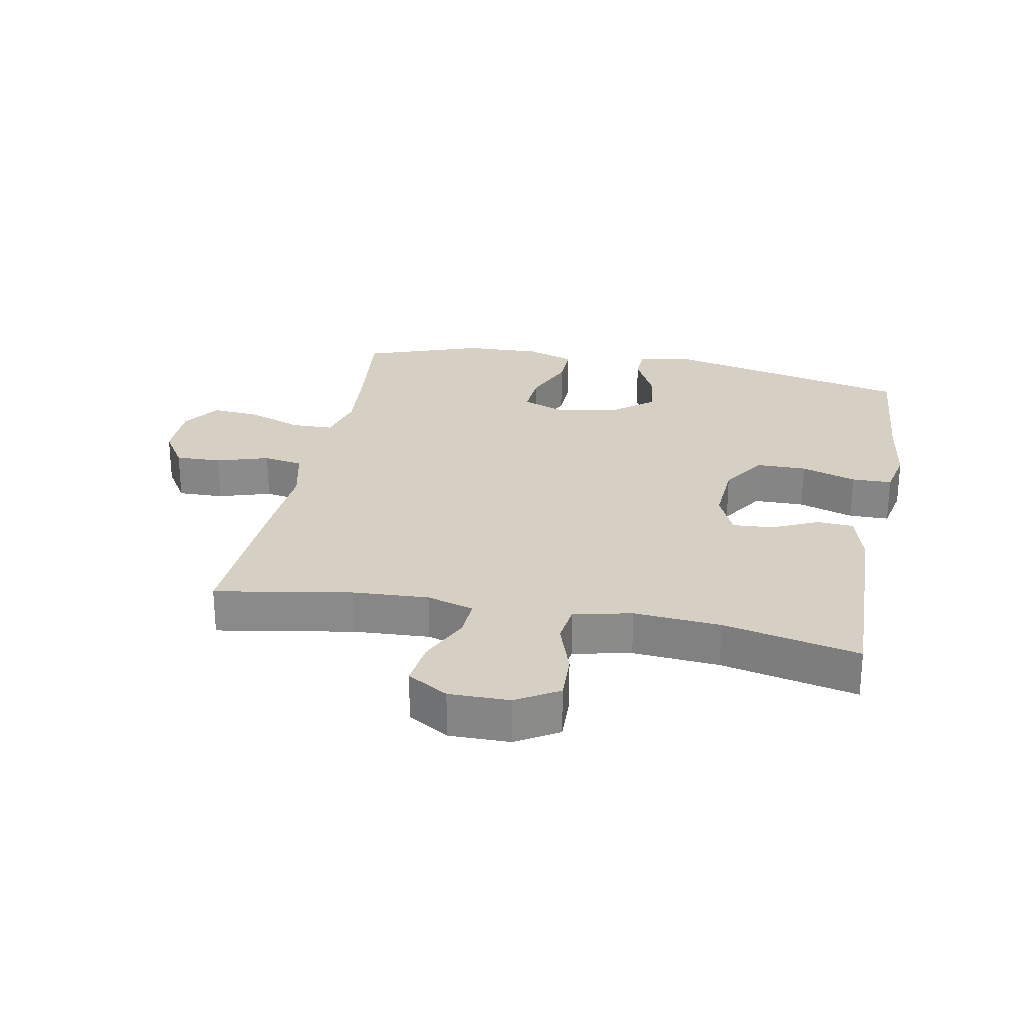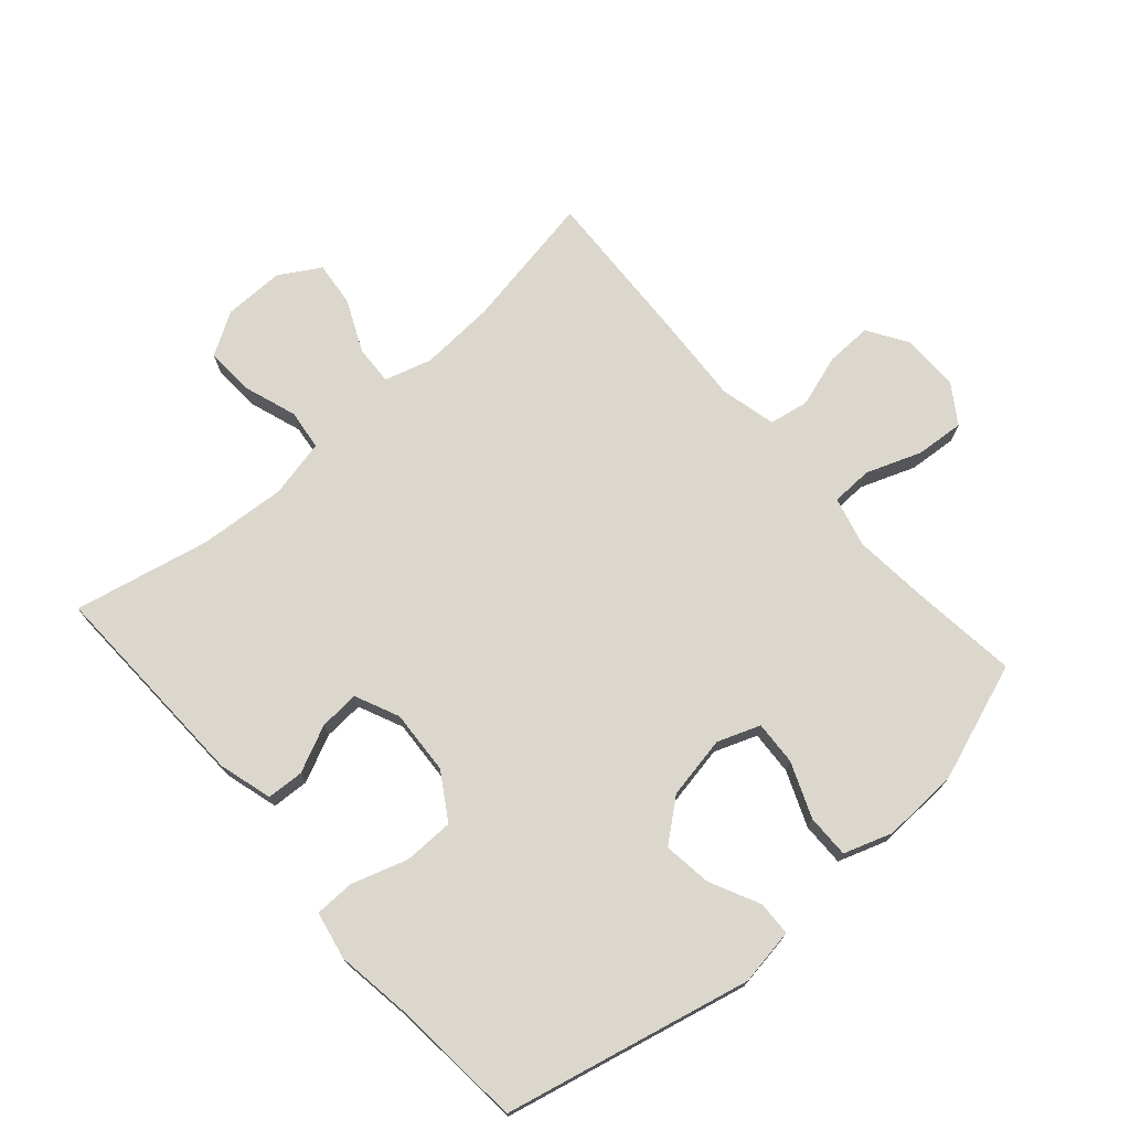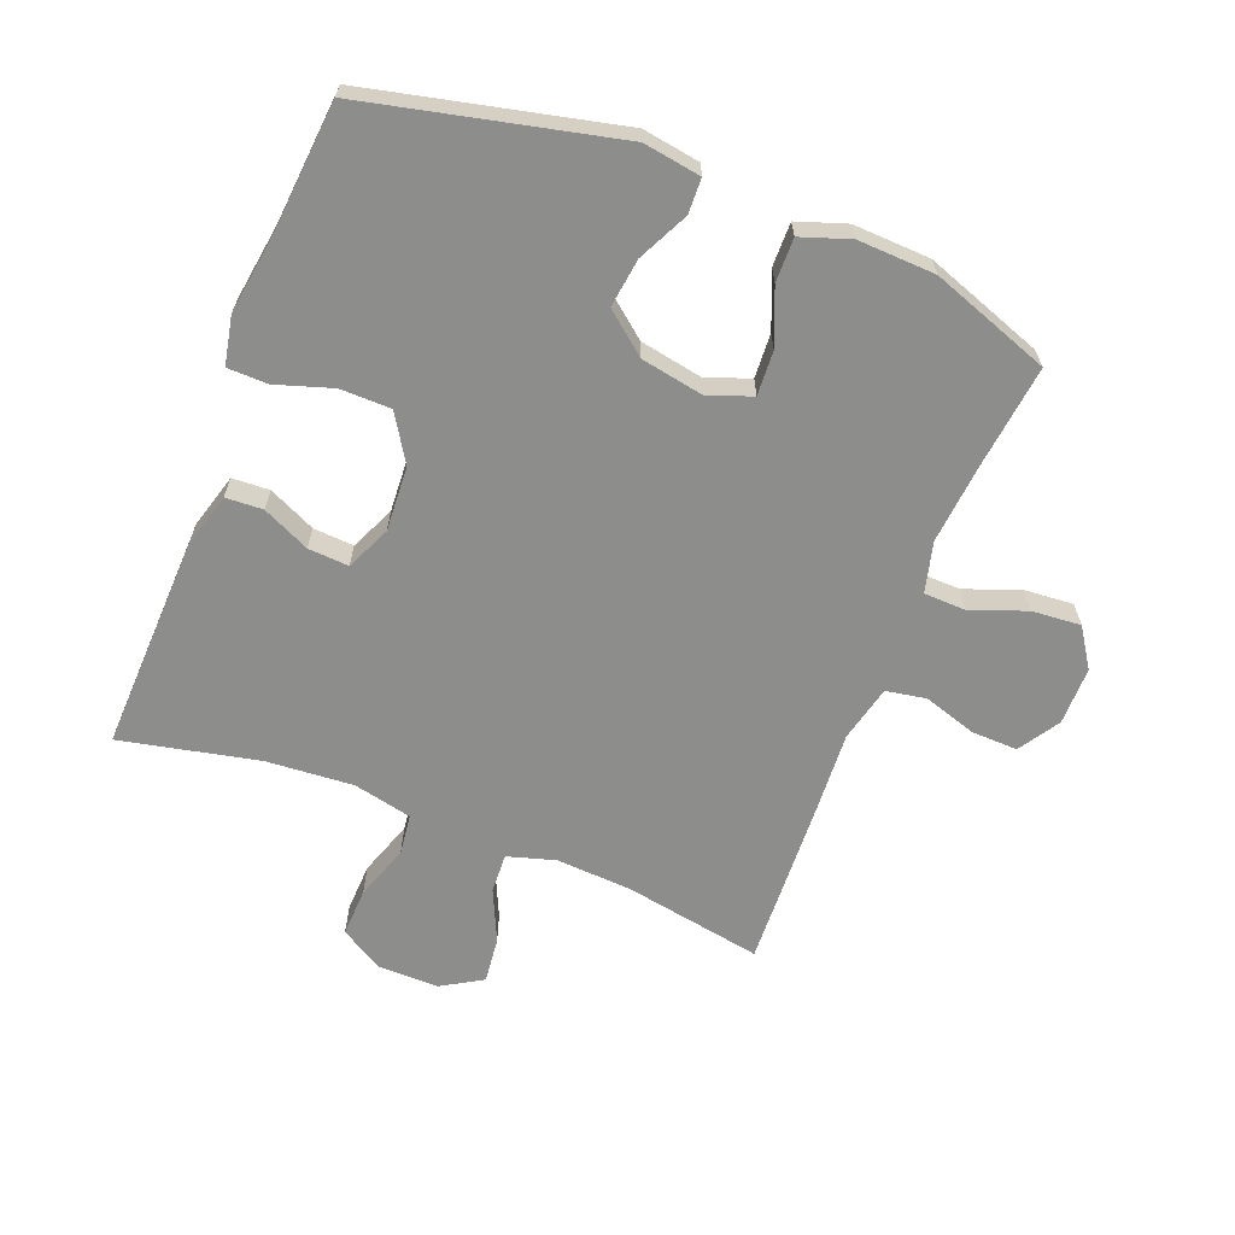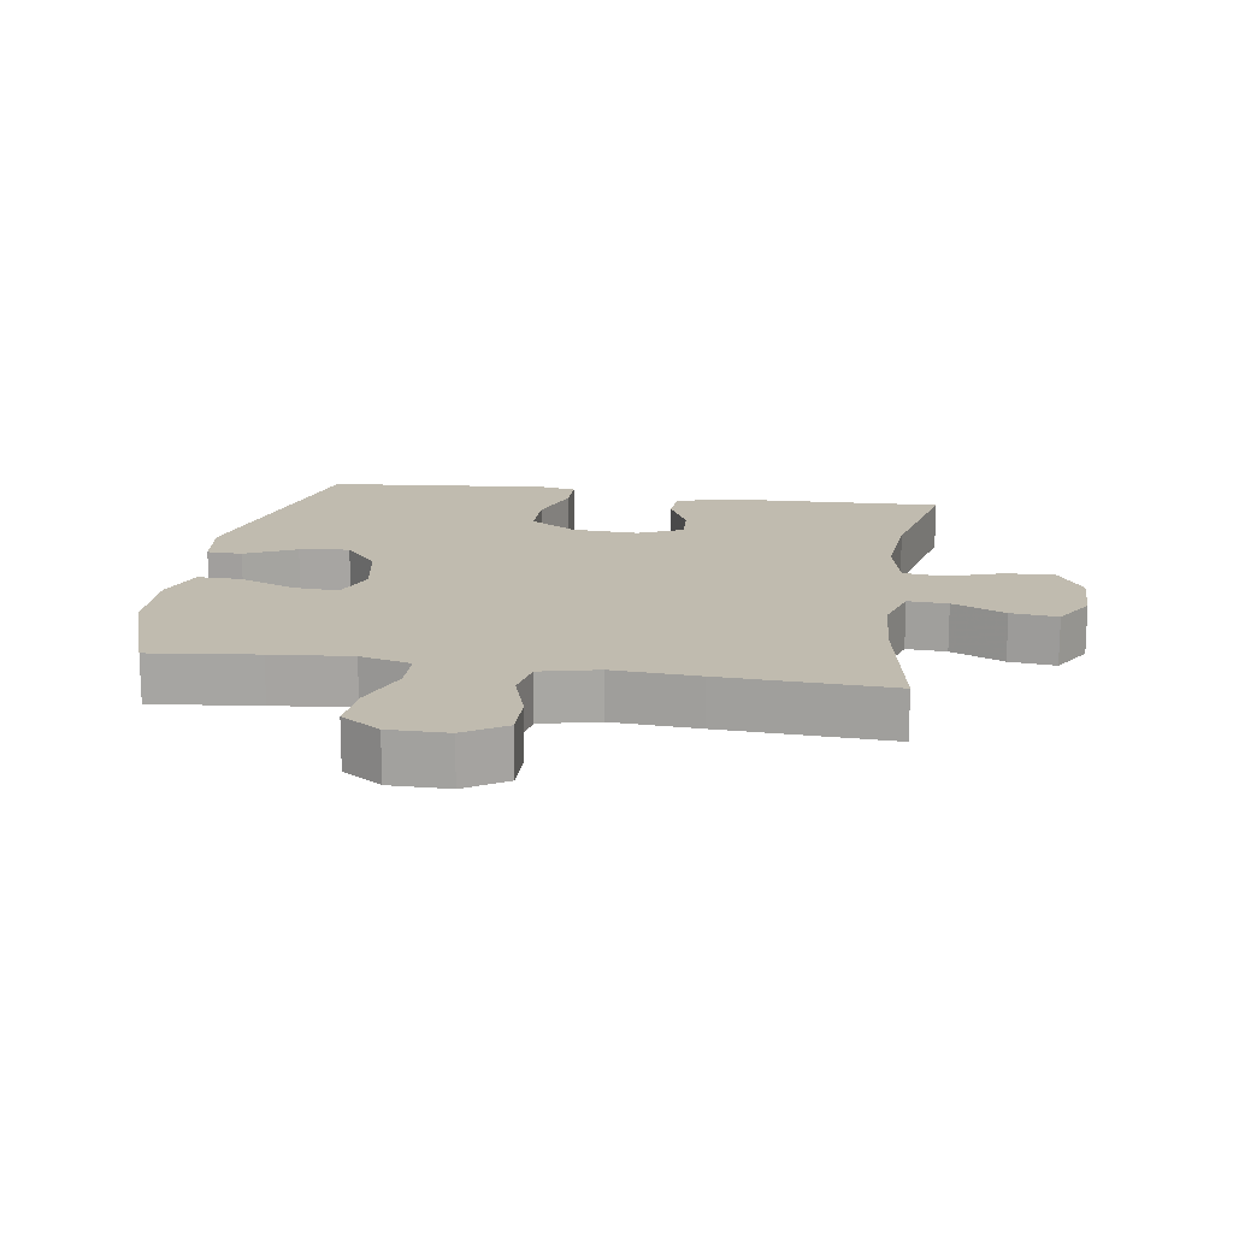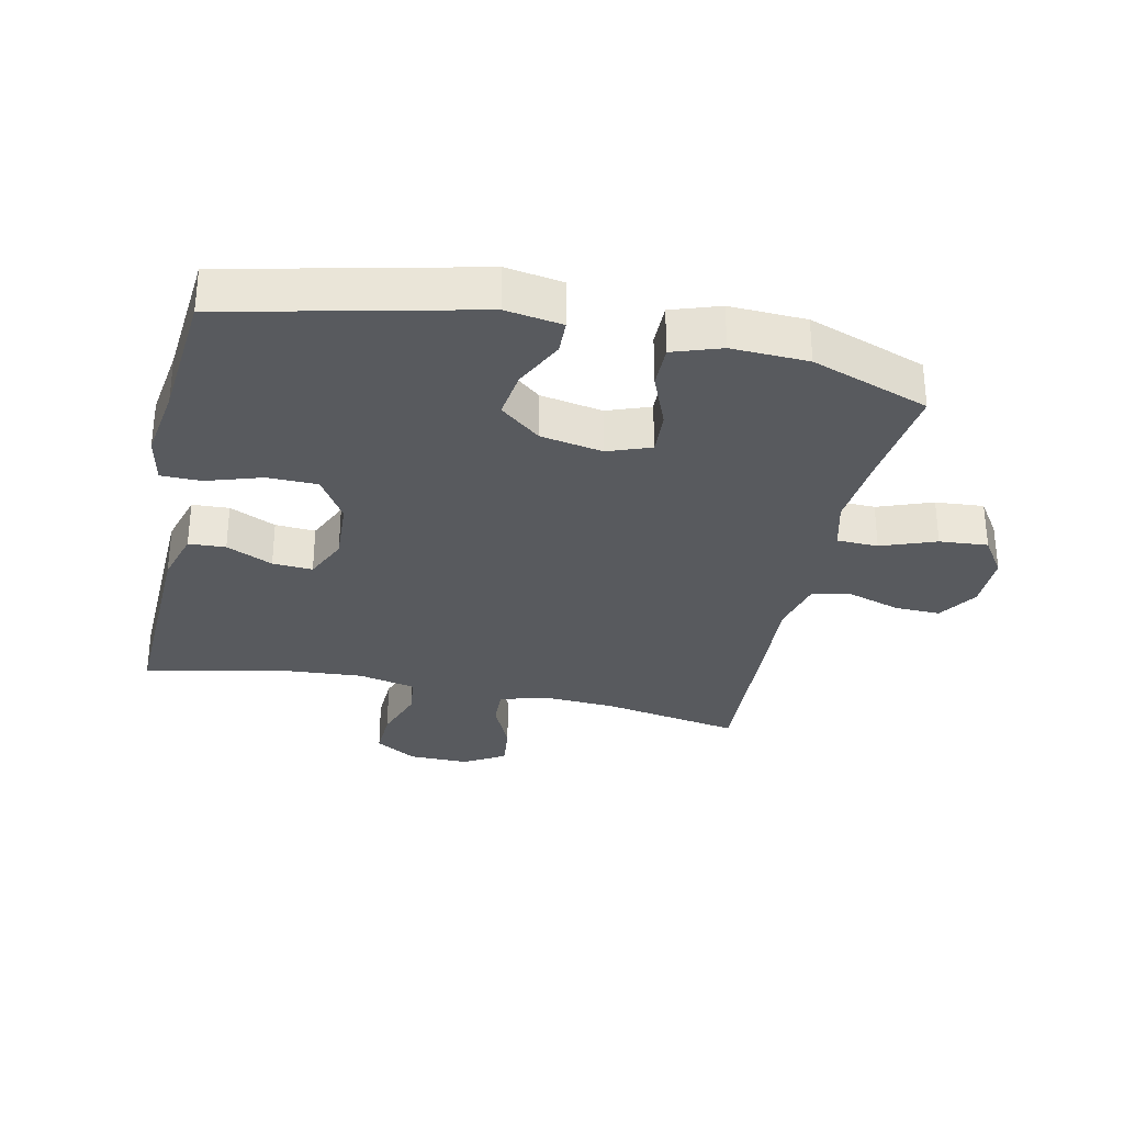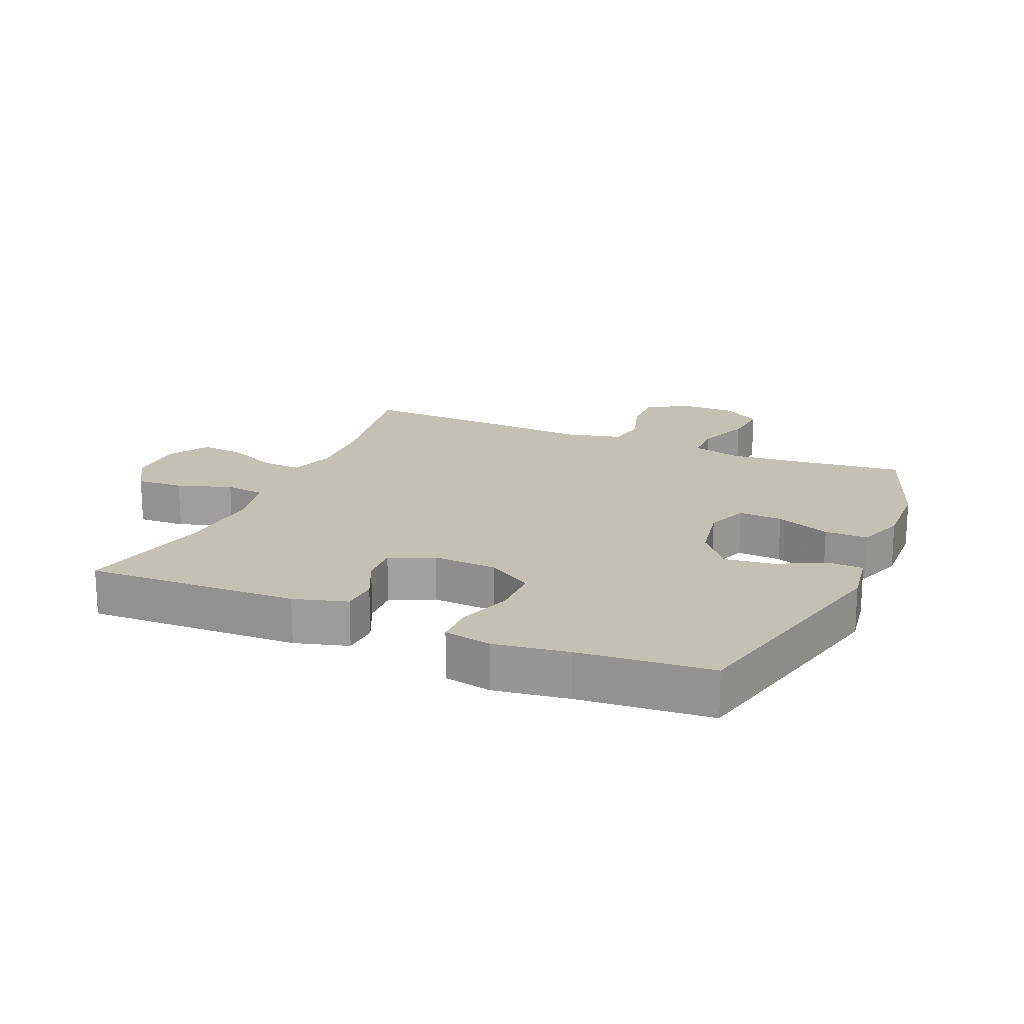
<metadata>
{"format":"obj","ext":"obj","renderer":"f3d","projection":"perspective","resolution":1024,"background":"white","views":[{"elev":26.4,"azim":11.1,"up":"+Y"},{"elev":73.2,"azim":138.7,"up":"+Y"},{"elev":-64.4,"azim":158.6,"up":"+Y"},{"elev":15.9,"azim":-81.2,"up":"+Y"},{"elev":-31.0,"azim":167.7,"up":"+Y"},{"elev":18.3,"azim":113.3,"up":"+Y"}]}
</metadata>
<code>
v 0.5 0.07 0.5
v 0.489 0.07 0.165
v 0.465 0.07 0.081
v 0.407 0.07 0.078
v 0.334 0.07 0.112
v 0.271 0.07 0.116
v 0.24 0.07 0.047
v 0.246 0.07 -0.054
v 0.291 0.07 -0.126
v 0.37 0.07 -0.127
v 0.457 0.07 -0.099
v 0.52 0.07 -0.1
v 0.535 0.07 -0.175
v 0.518 0.07 -0.292
v 0.5 0.07 -0.5
v 0.113 0.07 -0.589
v 0.024 0.07 -0.575
v 0.022 0.07 -0.521
v 0.06 0.07 -0.443
v 0.07 0.07 -0.367
v 0.006 0.07 -0.315
v -0.092 0.07 -0.297
v -0.159 0.07 -0.322
v -0.155 0.07 -0.391
v -0.12 0.07 -0.477
v -0.119 0.07 -0.545
v -0.195 0.07 -0.571
v -0.315 0.07 -0.566
v -0.5 0.07 -0.5
v -0.481 0.07 -0.337
v -0.47 0.07 -0.215
v -0.49 0.07 -0.137
v -0.555 0.07 -0.135
v -0.641 0.07 -0.167
v -0.717 0.07 -0.173
v -0.757 0.07 -0.113
v -0.757 0.07 -0.023
v -0.717 0.07 0.04
v -0.645 0.07 0.038
v -0.563 0.07 0.012
v -0.501 0.07 0.023
v -0.48 0.07 0.111
v -0.488 0.07 0.242
v -0.5 0.07 0.5
v -0.285 0.07 0.462
v -0.167 0.07 0.455
v -0.093 0.07 0.477
v -0.096 0.07 0.538
v -0.133 0.07 0.619
v -0.141 0.07 0.69
v -0.077 0.07 0.728
v 0.018 0.07 0.727
v 0.084 0.07 0.687
v 0.081 0.07 0.612
v 0.052 0.07 0.527
v 0.06 0.07 0.464
v 0.151 0.07 0.444
v 0.287 0.07 0.454
v 0.5 0 0.5
v 0.489 0 0.165
v 0.465 0 0.081
v 0.407 0 0.078
v 0.334 0 0.112
v 0.271 0 0.116
v 0.24 0 0.047
v 0.246 0 -0.054
v 0.291 0 -0.126
v 0.37 0 -0.127
v 0.457 0 -0.099
v 0.52 0 -0.1
v 0.535 0 -0.175
v 0.518 0 -0.292
v 0.5 0 -0.5
v 0.113 0 -0.589
v 0.024 0 -0.575
v 0.022 0 -0.521
v 0.06 0 -0.443
v 0.07 0 -0.367
v 0.006 0 -0.315
v -0.092 0 -0.297
v -0.159 0 -0.322
v -0.155 0 -0.391
v -0.12 0 -0.477
v -0.119 0 -0.545
v -0.195 0 -0.571
v -0.315 0 -0.566
v -0.5 0 -0.5
v -0.481 0 -0.337
v -0.47 0 -0.215
v -0.49 0 -0.137
v -0.555 0 -0.135
v -0.641 0 -0.167
v -0.717 0 -0.173
v -0.757 0 -0.113
v -0.757 0 -0.023
v -0.717 0 0.04
v -0.645 0 0.038
v -0.563 0 0.012
v -0.501 0 0.023
v -0.48 0 0.111
v -0.488 0 0.242
v -0.5 0 0.5
v -0.285 0 0.462
v -0.167 0 0.455
v -0.093 0 0.477
v -0.096 0 0.538
v -0.133 0 0.619
v -0.141 0 0.69
v -0.077 0 0.728
v 0.018 0 0.727
v 0.084 0 0.687
v 0.081 0 0.612
v 0.052 0 0.527
v 0.06 0 0.464
v 0.151 0 0.444
v 0.287 0 0.454
f 52 53 54 55
f 52 55 56
f 51 52 56
f 48 49 50 51
f 47 48 51 56
f 46 47 56 57
f 42 43 44 45
f 41 42 45 46
f 37 38 39 40
f 37 40 41
f 36 37 41
f 33 34 35 36
f 32 33 36 41
f 31 32 41 46
f 27 28 29 30
f 24 25 26 27
f 23 24 27 30
f 22 23 30 31
f 16 17 18 19
f 14 15 16 19
f 14 19 20
f 13 14 20 21
f 10 11 12 13
f 9 10 13 21
f 2 3 4 5
f 58 1 2 5
f 57 58 5 6
f 8 9 21 22
f 7 8 22 31
f 31 46 57
f 6 7 31 57
f 113 112 111 110
f 114 113 110
f 114 110 109
f 109 108 107 106
f 114 109 106 105
f 115 114 105 104
f 103 102 101 100
f 104 103 100 99
f 98 97 96 95
f 99 98 95
f 99 95 94
f 94 93 92 91
f 99 94 91 90
f 104 99 90 89
f 88 87 86 85
f 85 84 83 82
f 88 85 82 81
f 89 88 81 80
f 77 76 75 74
f 77 74 73 72
f 78 77 72
f 79 78 72 71
f 71 70 69 68
f 79 71 68 67
f 63 62 61 60
f 63 60 59 116
f 64 63 116 115
f 80 79 67 66
f 89 80 66 65
f 115 104 89
f 115 89 65 64
f 1 59 60 2
f 2 60 61 3
f 3 61 62 4
f 4 62 63 5
f 5 63 64 6
f 6 64 65 7
f 7 65 66 8
f 8 66 67 9
f 9 67 68 10
f 10 68 69 11
f 11 69 70 12
f 12 70 71 13
f 13 71 72 14
f 14 72 73 15
f 15 73 74 16
f 16 74 75 17
f 17 75 76 18
f 18 76 77 19
f 19 77 78 20
f 20 78 79 21
f 21 79 80 22
f 22 80 81 23
f 23 81 82 24
f 24 82 83 25
f 25 83 84 26
f 26 84 85 27
f 27 85 86 28
f 28 86 87 29
f 29 87 88 30
f 30 88 89 31
f 31 89 90 32
f 32 90 91 33
f 33 91 92 34
f 34 92 93 35
f 35 93 94 36
f 36 94 95 37
f 37 95 96 38
f 38 96 97 39
f 39 97 98 40
f 40 98 99 41
f 41 99 100 42
f 42 100 101 43
f 43 101 102 44
f 44 102 103 45
f 45 103 104 46
f 46 104 105 47
f 47 105 106 48
f 48 106 107 49
f 49 107 108 50
f 50 108 109 51
f 51 109 110 52
f 52 110 111 53
f 53 111 112 54
f 54 112 113 55
f 55 113 114 56
f 56 114 115 57
f 57 115 116 58
f 58 116 59 1

</code>
